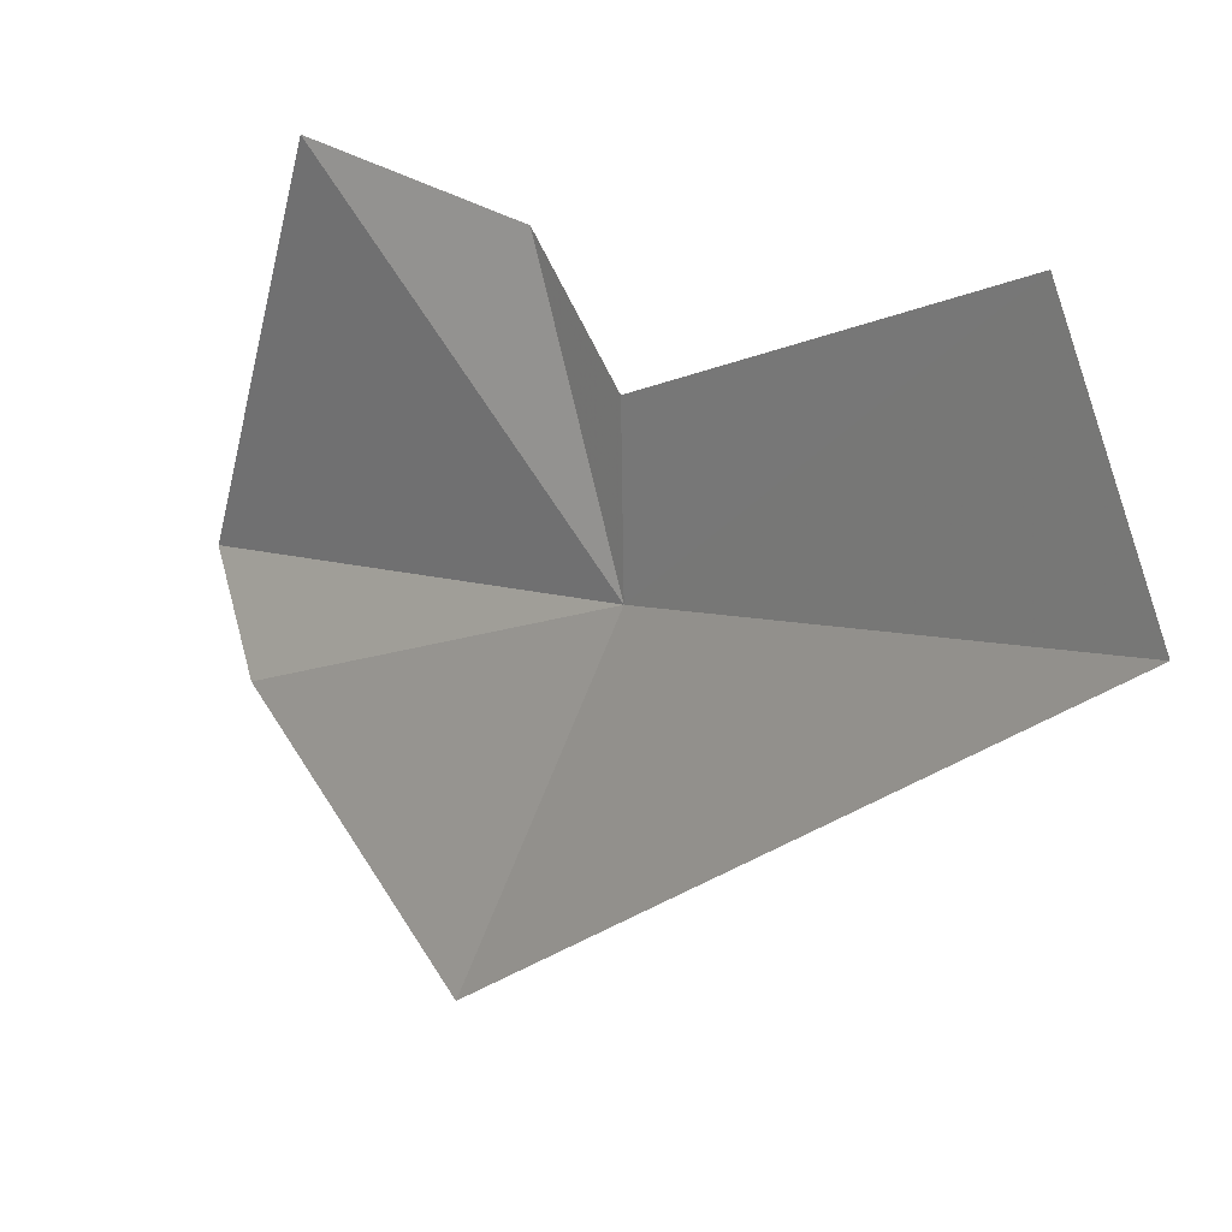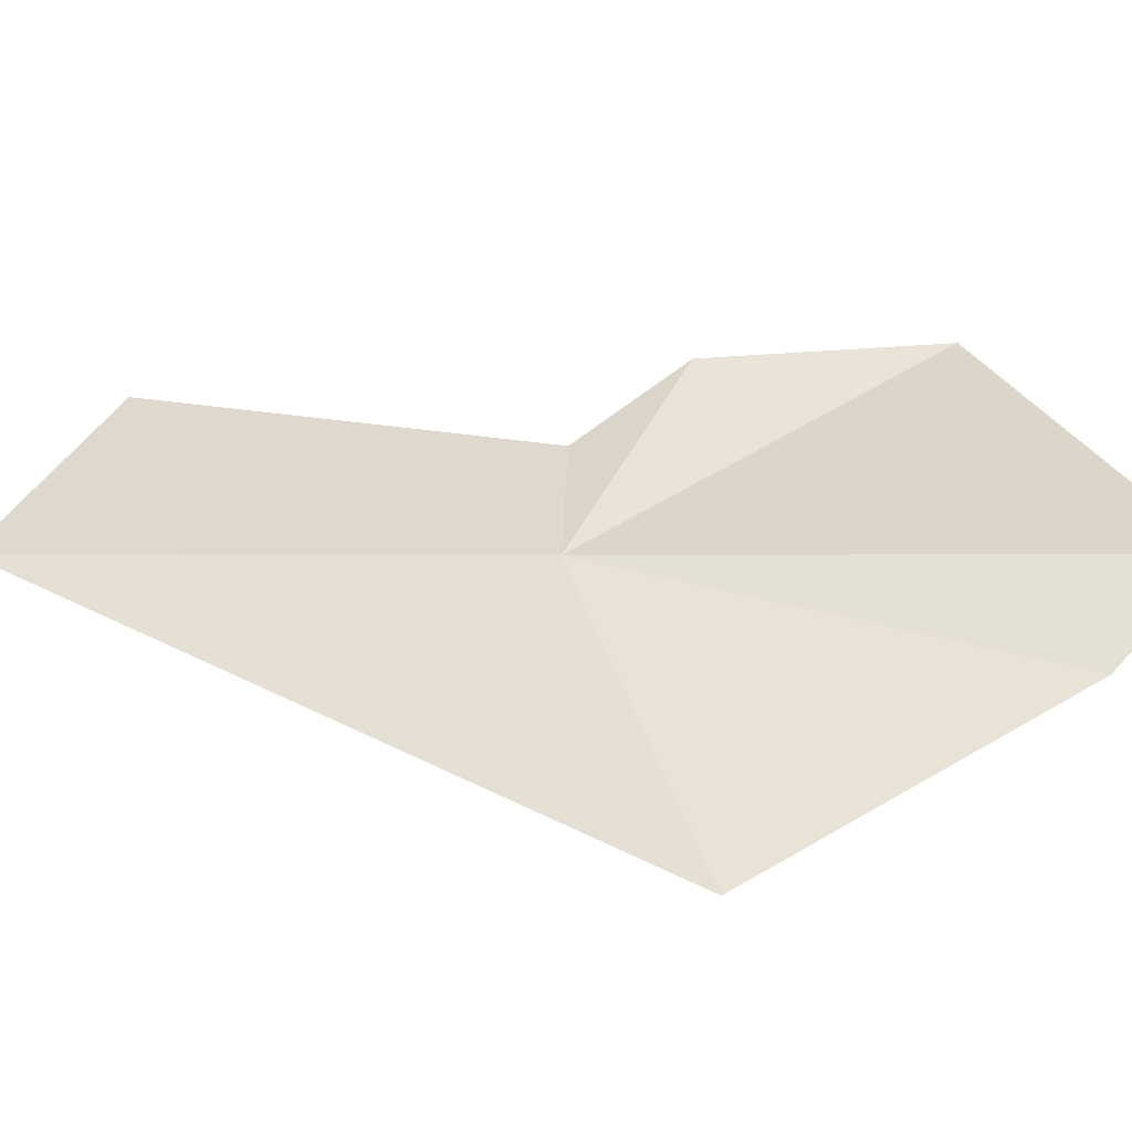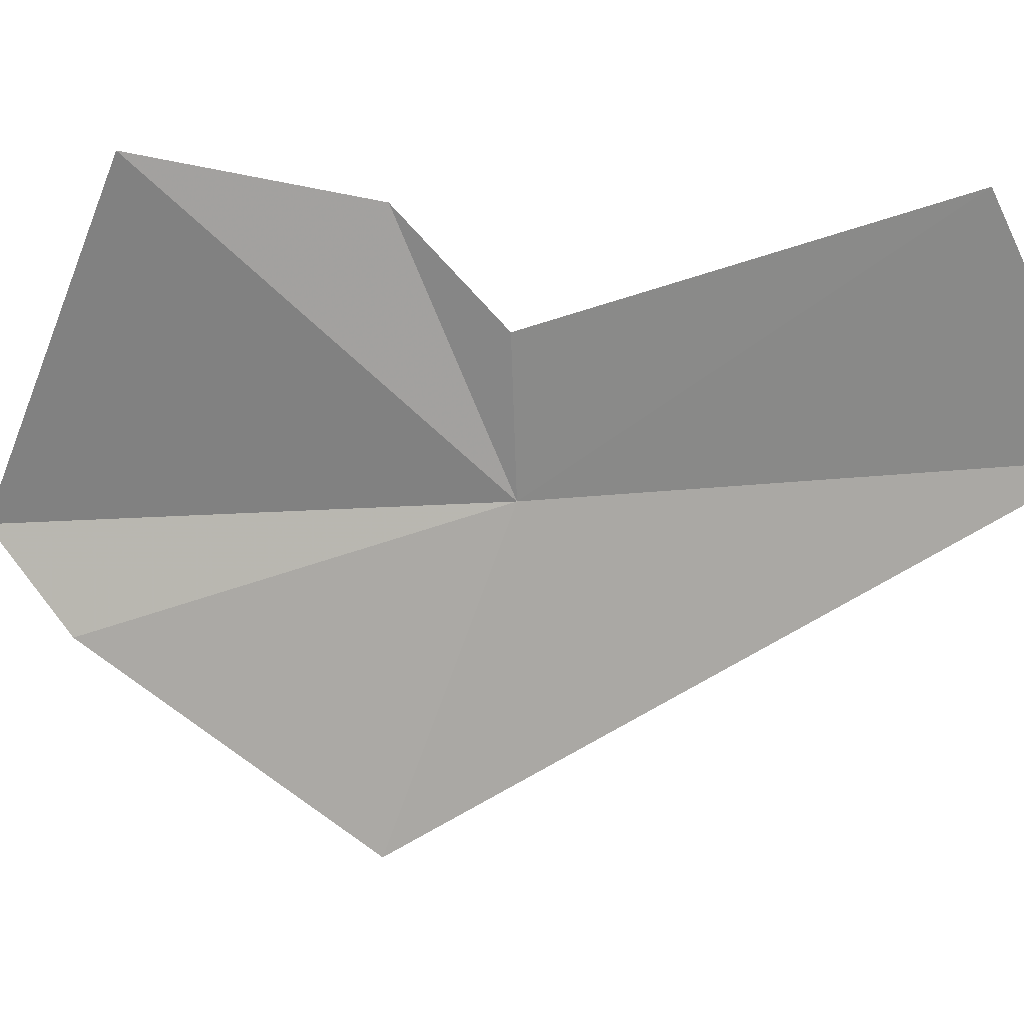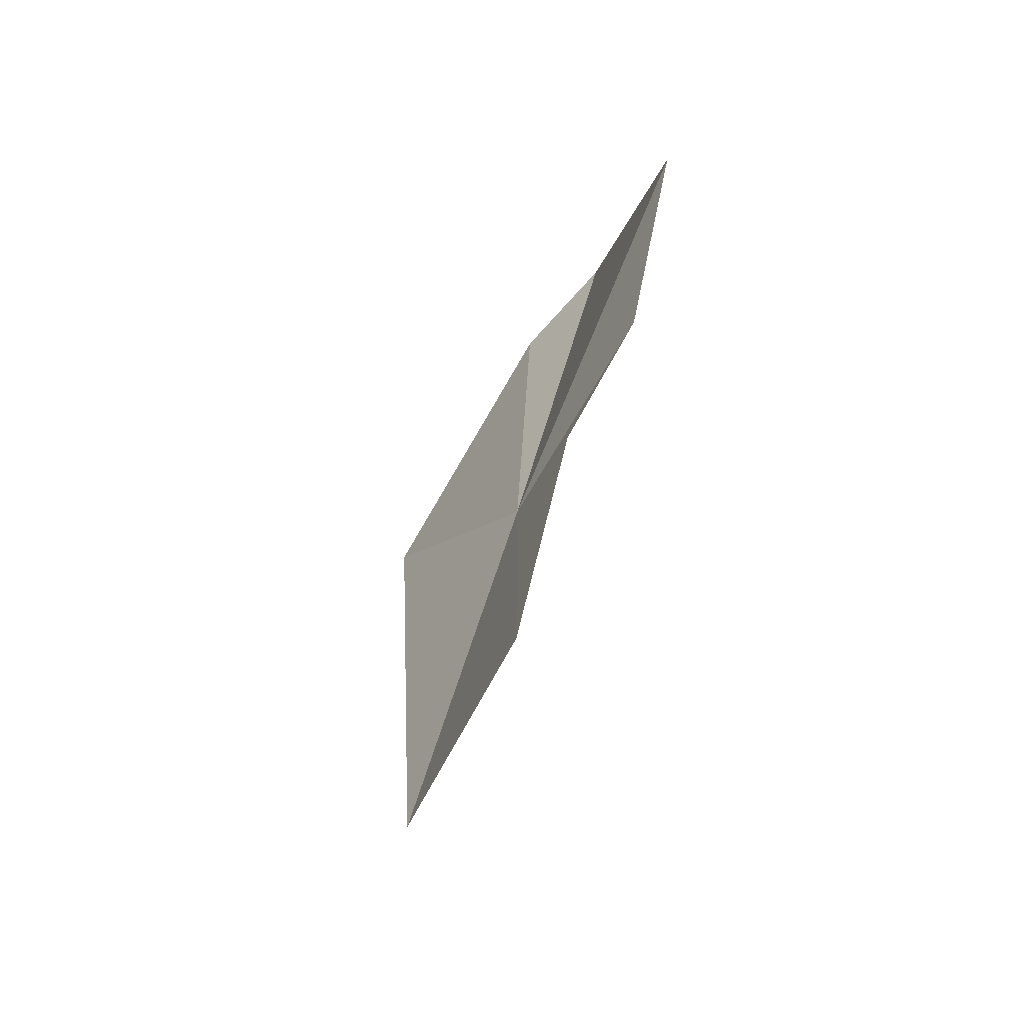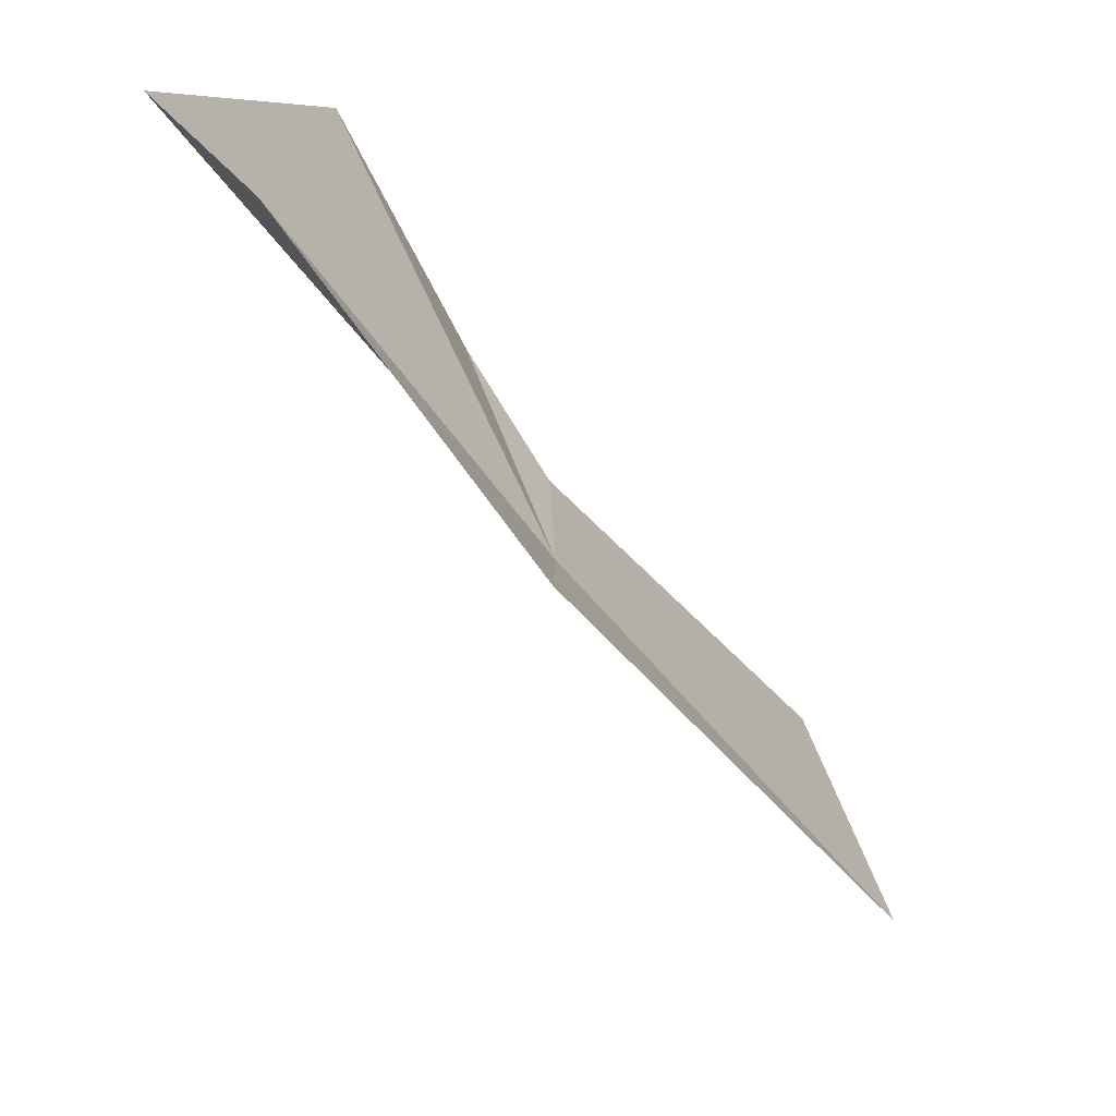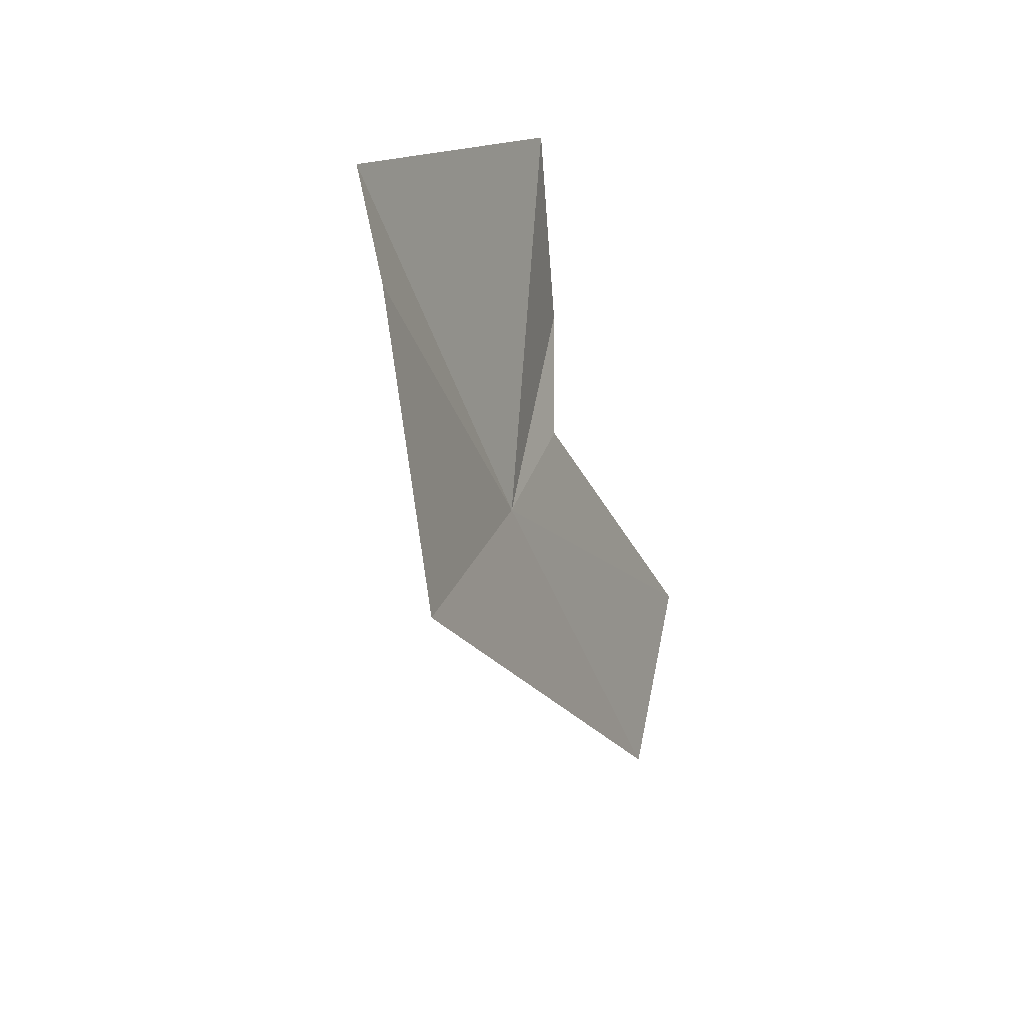
<metadata>
{"format":"obj","ext":"obj","renderer":"f3d","projection":"perspective","resolution":1024,"background":"white","views":[{"elev":19.1,"azim":120.7,"up":"+Y"},{"elev":-54.9,"azim":-100.6,"up":"+Y"},{"elev":23.9,"azim":86.6,"up":"+Y"},{"elev":-33.9,"azim":159.9,"up":"+Z"},{"elev":-65.5,"azim":19.5,"up":"+Y"},{"elev":40.0,"azim":21.8,"up":"+Z"}]}
</metadata>
<code>
v 17.68 30.08 -13.84
v 17.66 30.96 -13.81
v 17.42 31.55 -13.23
v 16.86 29.66 -11.1
v 17.23 29.17 -11.55
v 17.22 31.77 -11.93
v 18.54 30.6 -16.53
v 17.92 28.2 -13.13
v 18.35 31.86 -15.94
f 1 2 3
f 1 4 5
f 1 3 6
f 1 8 7
f 1 5 8
f 1 6 4
f 1 7 9
f 1 9 2

</code>
